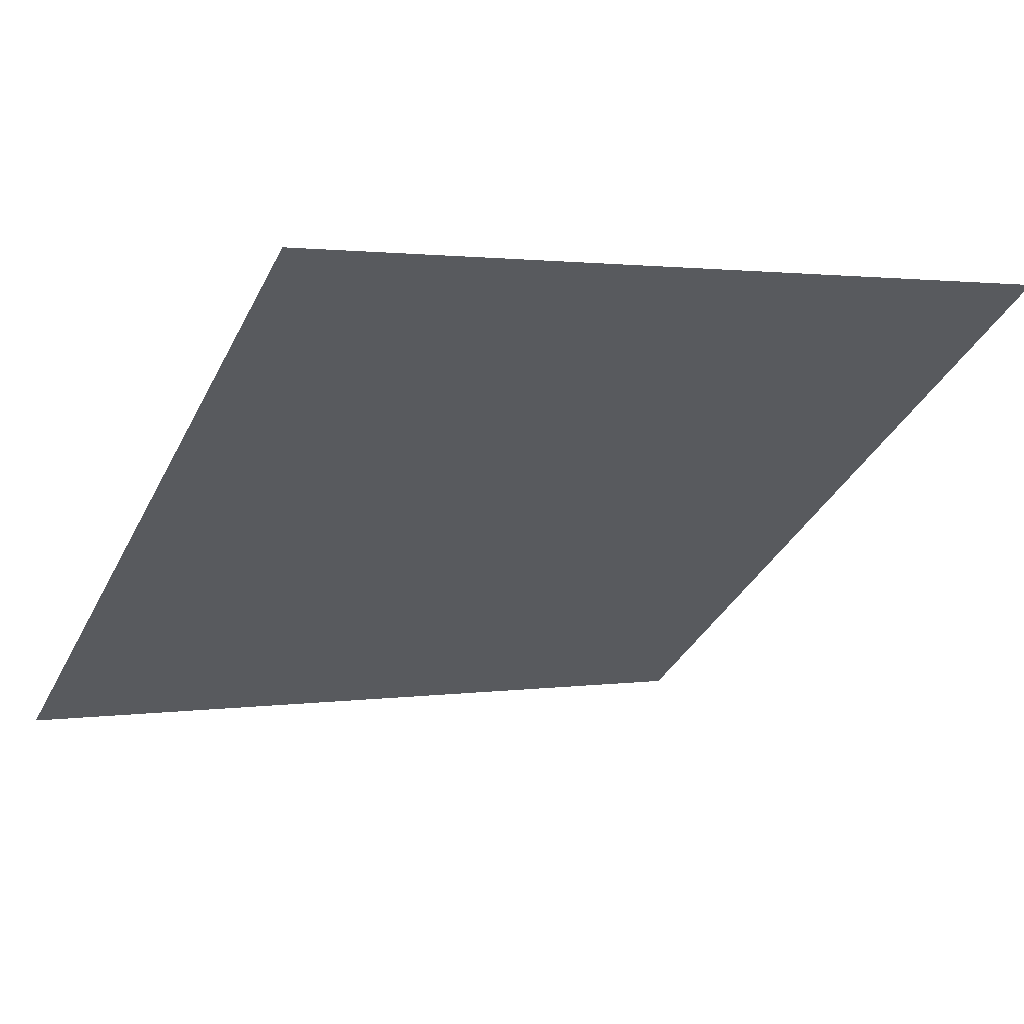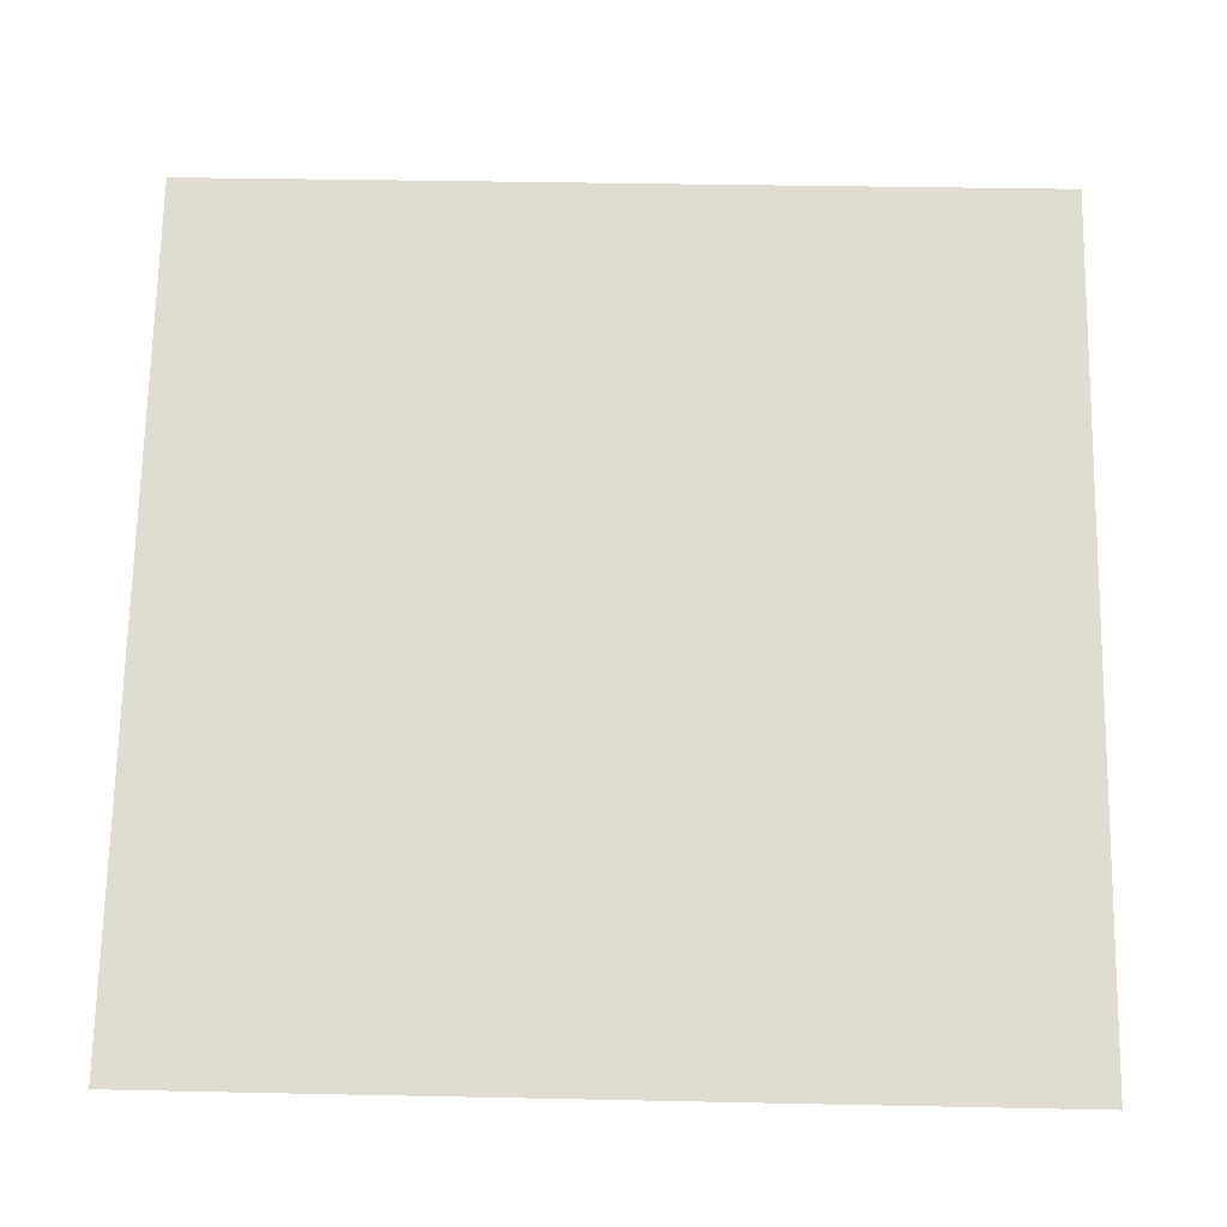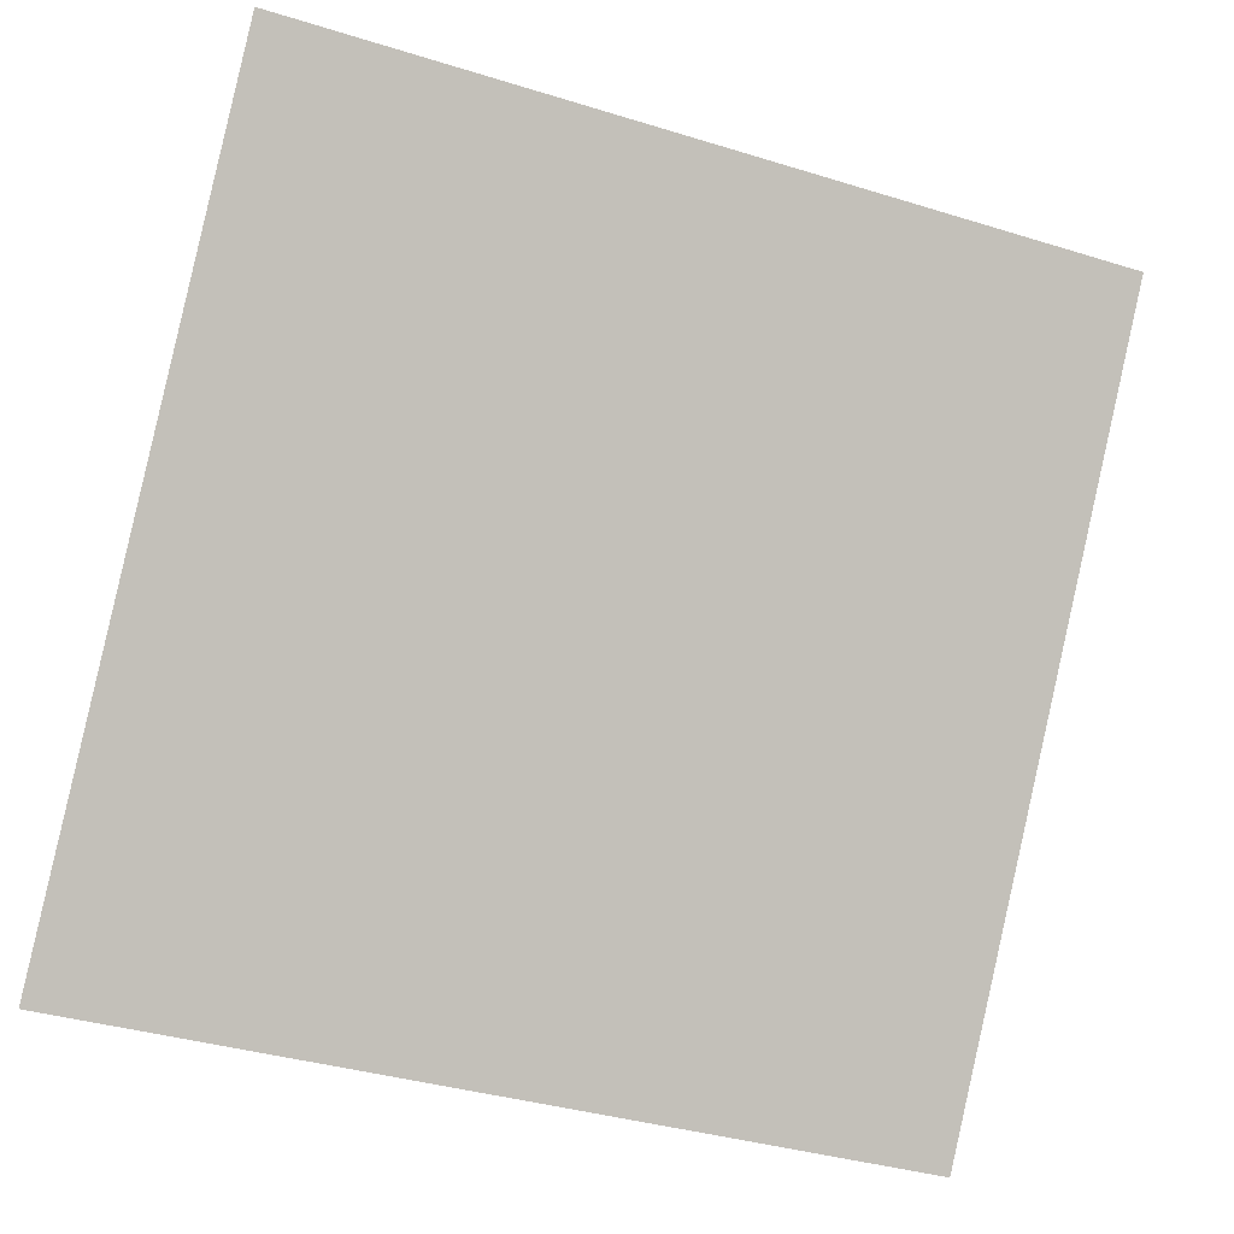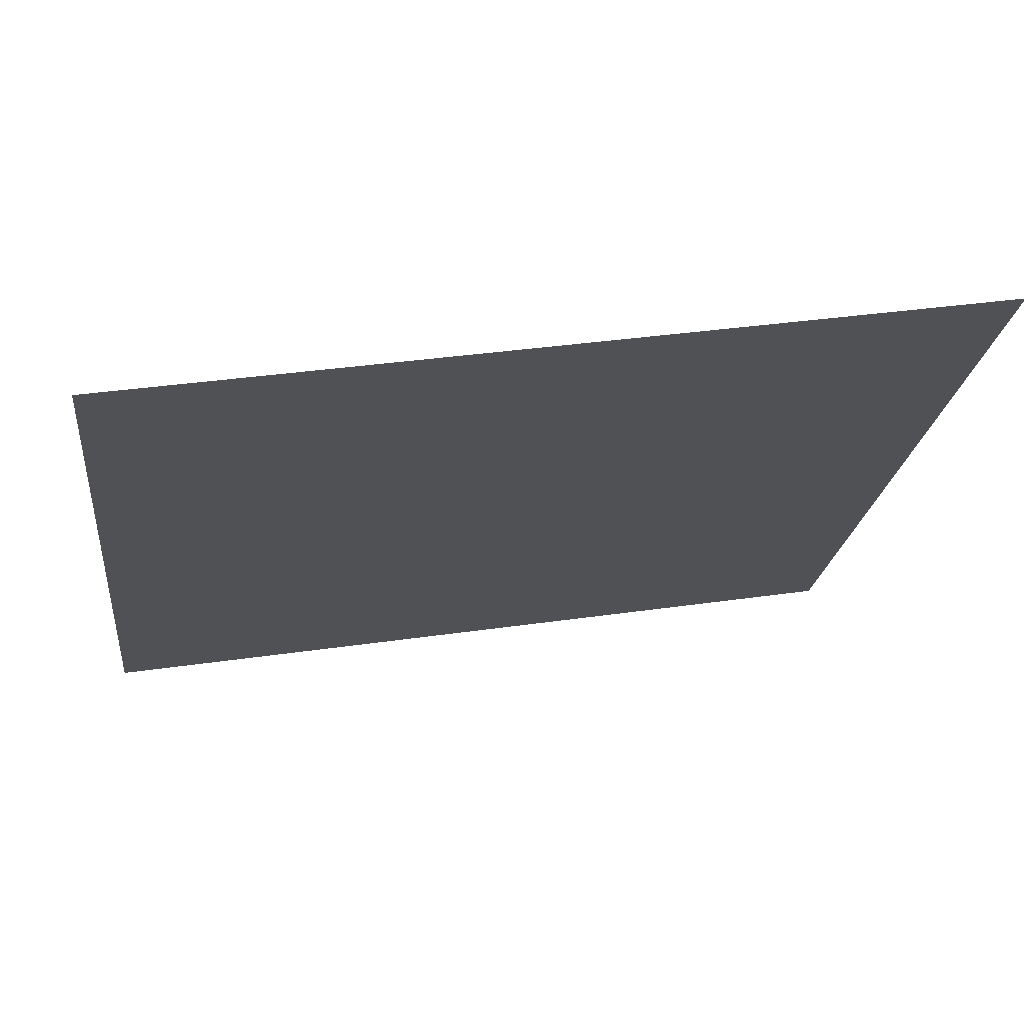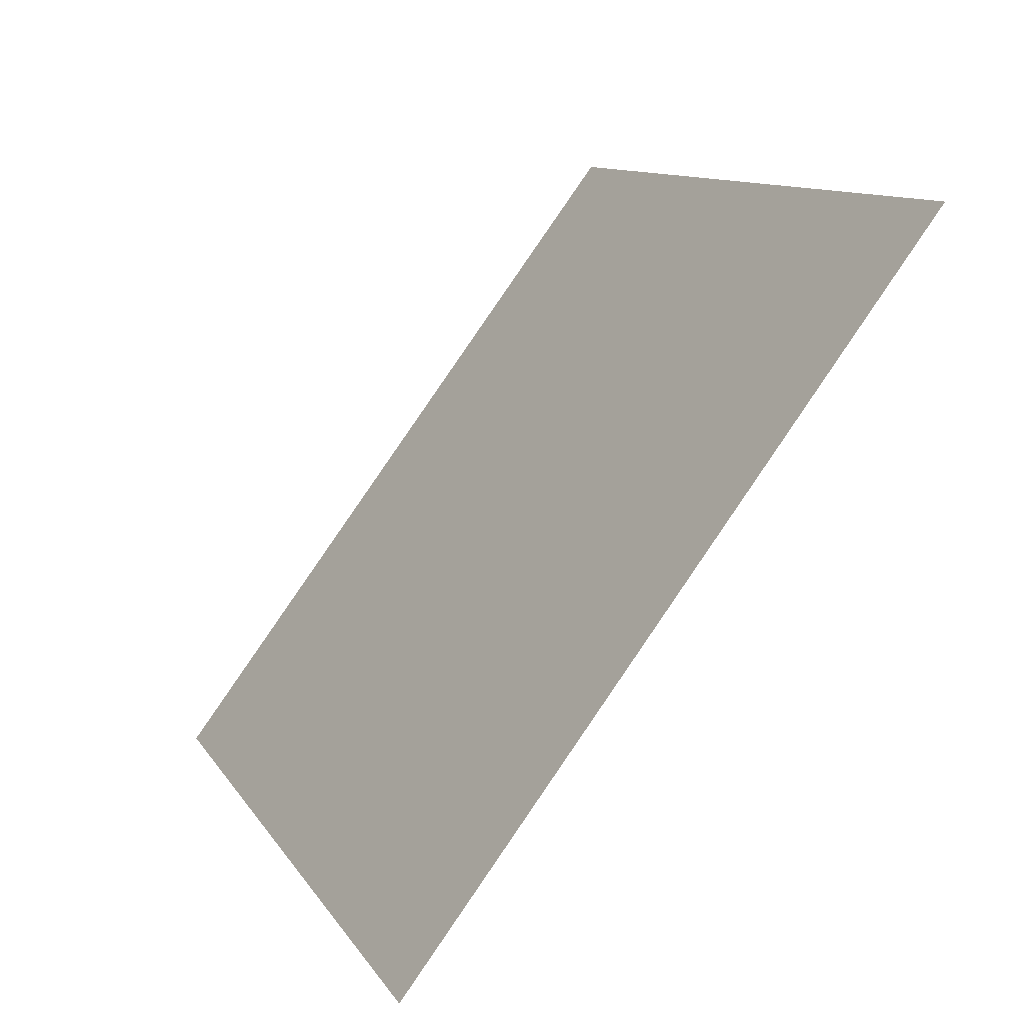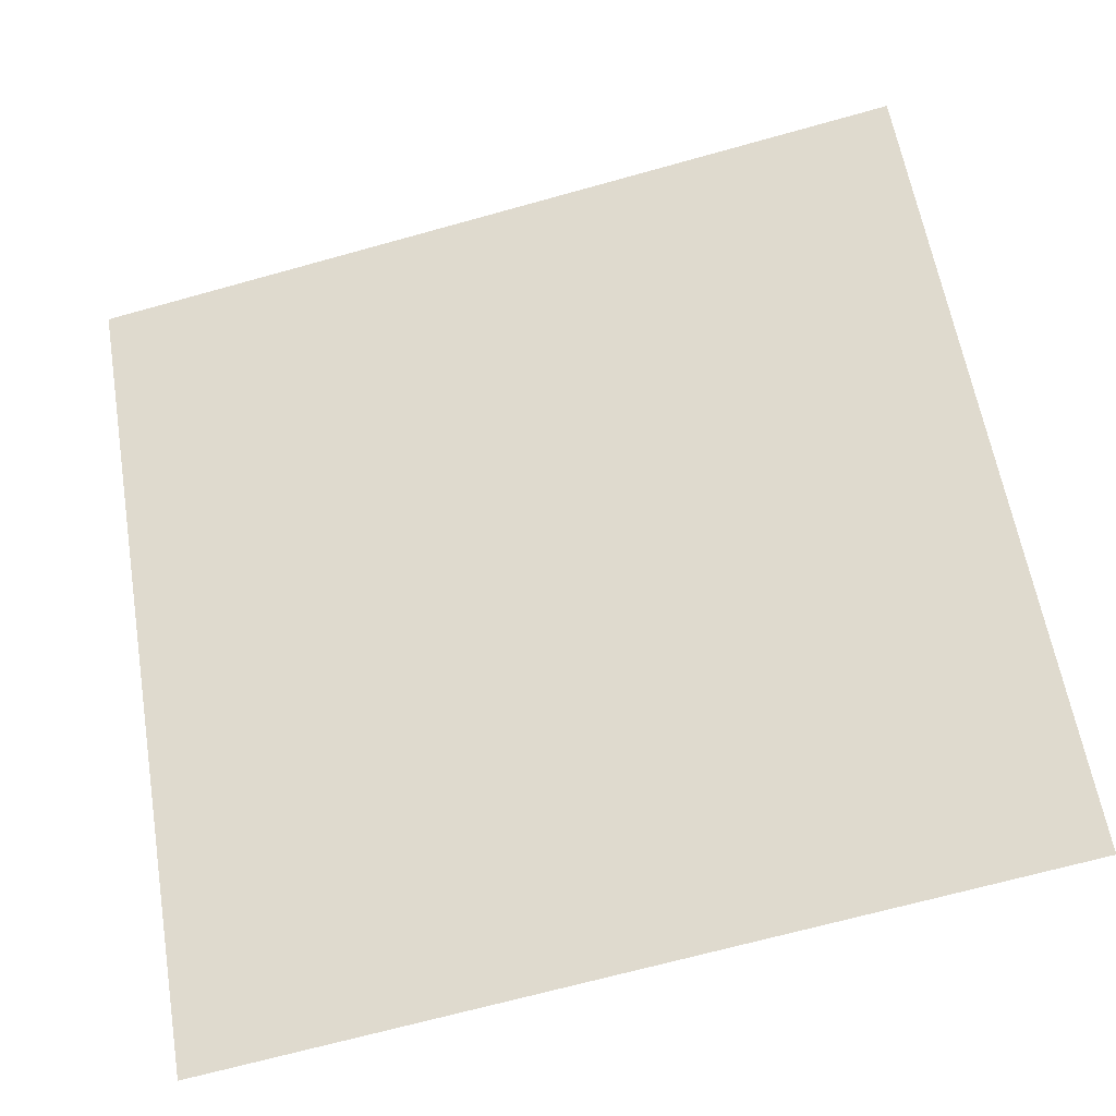
<metadata>
{"format":"obj","ext":"obj","renderer":"f3d","projection":"perspective","resolution":1024,"background":"white","views":[{"elev":4.4,"azim":-29.3,"up":"+Y"},{"elev":16.9,"azim":0.1,"up":"+Z"},{"elev":-38.4,"azim":156.9,"up":"+Z"},{"elev":33.5,"azim":167.9,"up":"+Z"},{"elev":10.3,"azim":69.0,"up":"+Z"},{"elev":-66.4,"azim":-165.8,"up":"+Z"}]}
</metadata>
<code>
v 0.1739 0.8879 0.6475
v 0.1674 0.8881 0.6475
v 0.1675 0.892 0.6528
v 0.174 0.8919 0.6527
f 4 3 2 1

</code>
